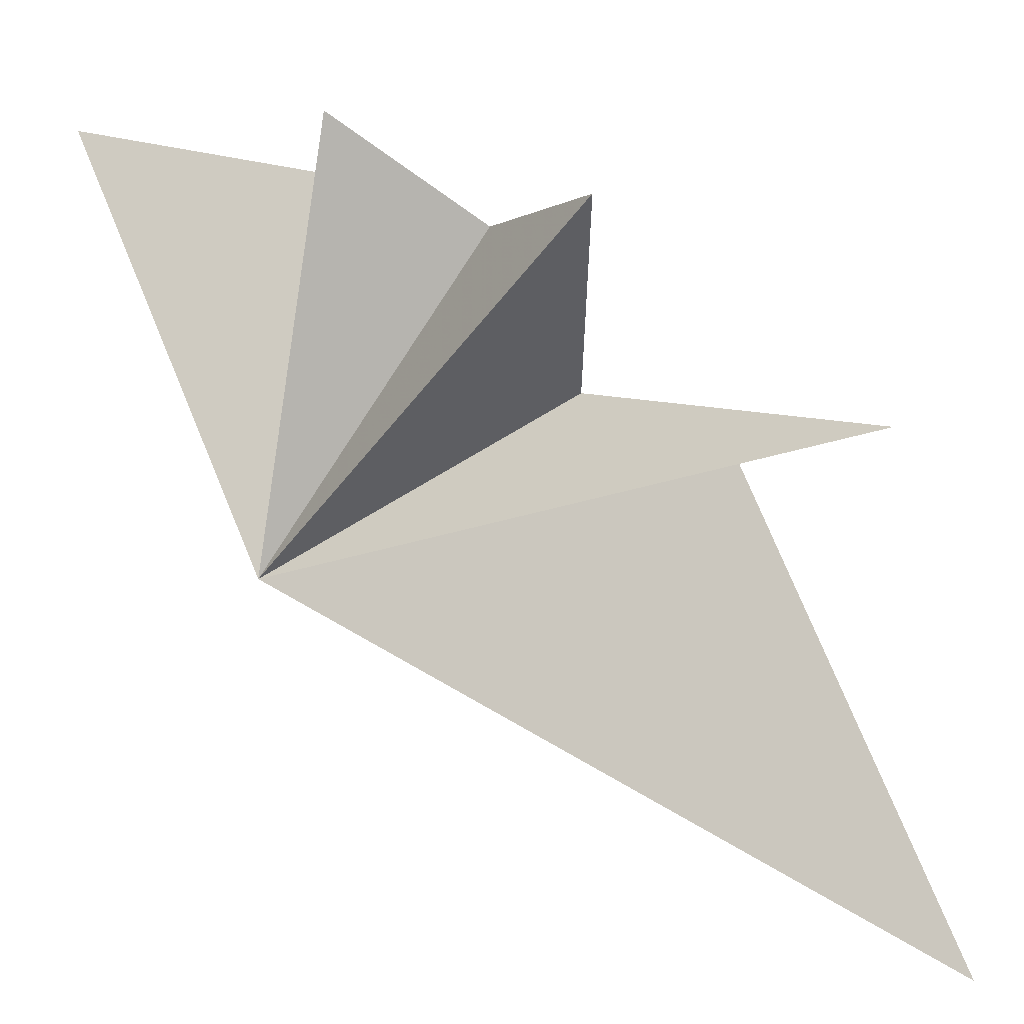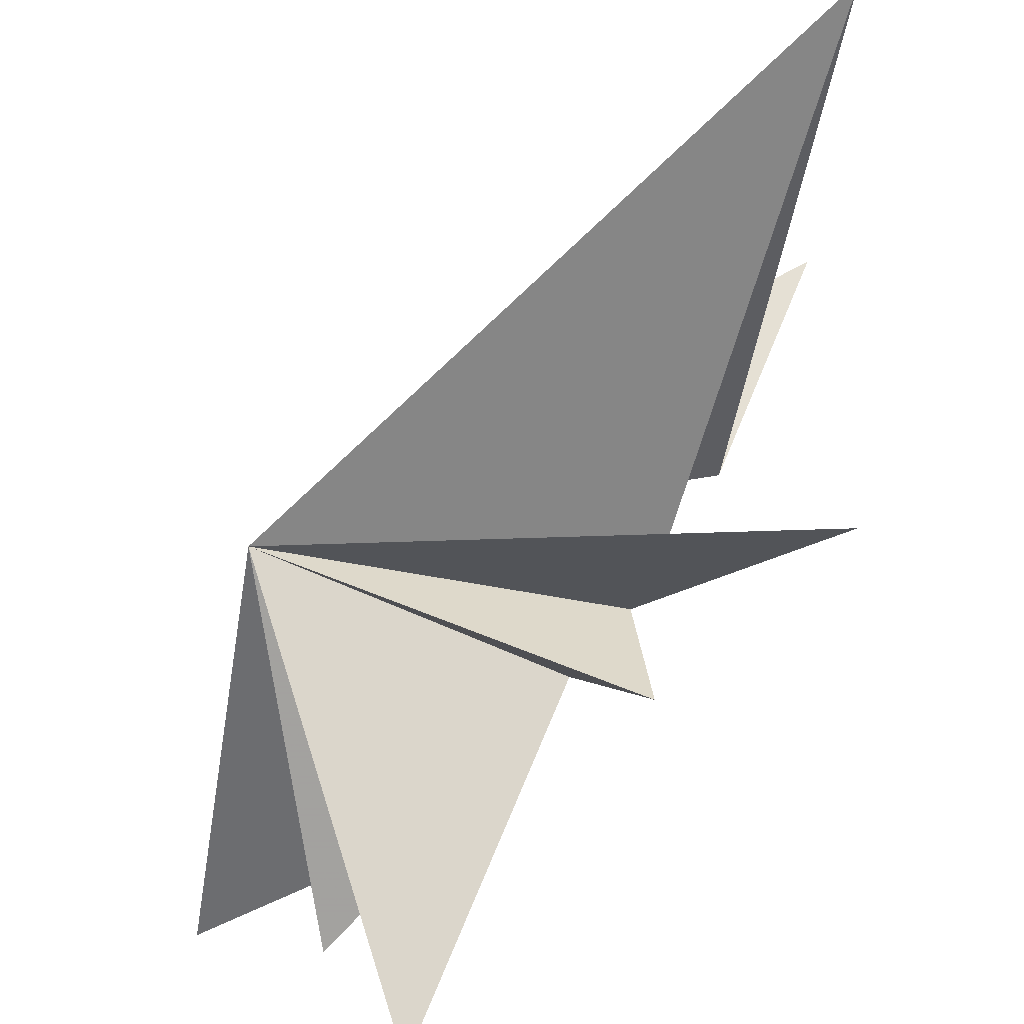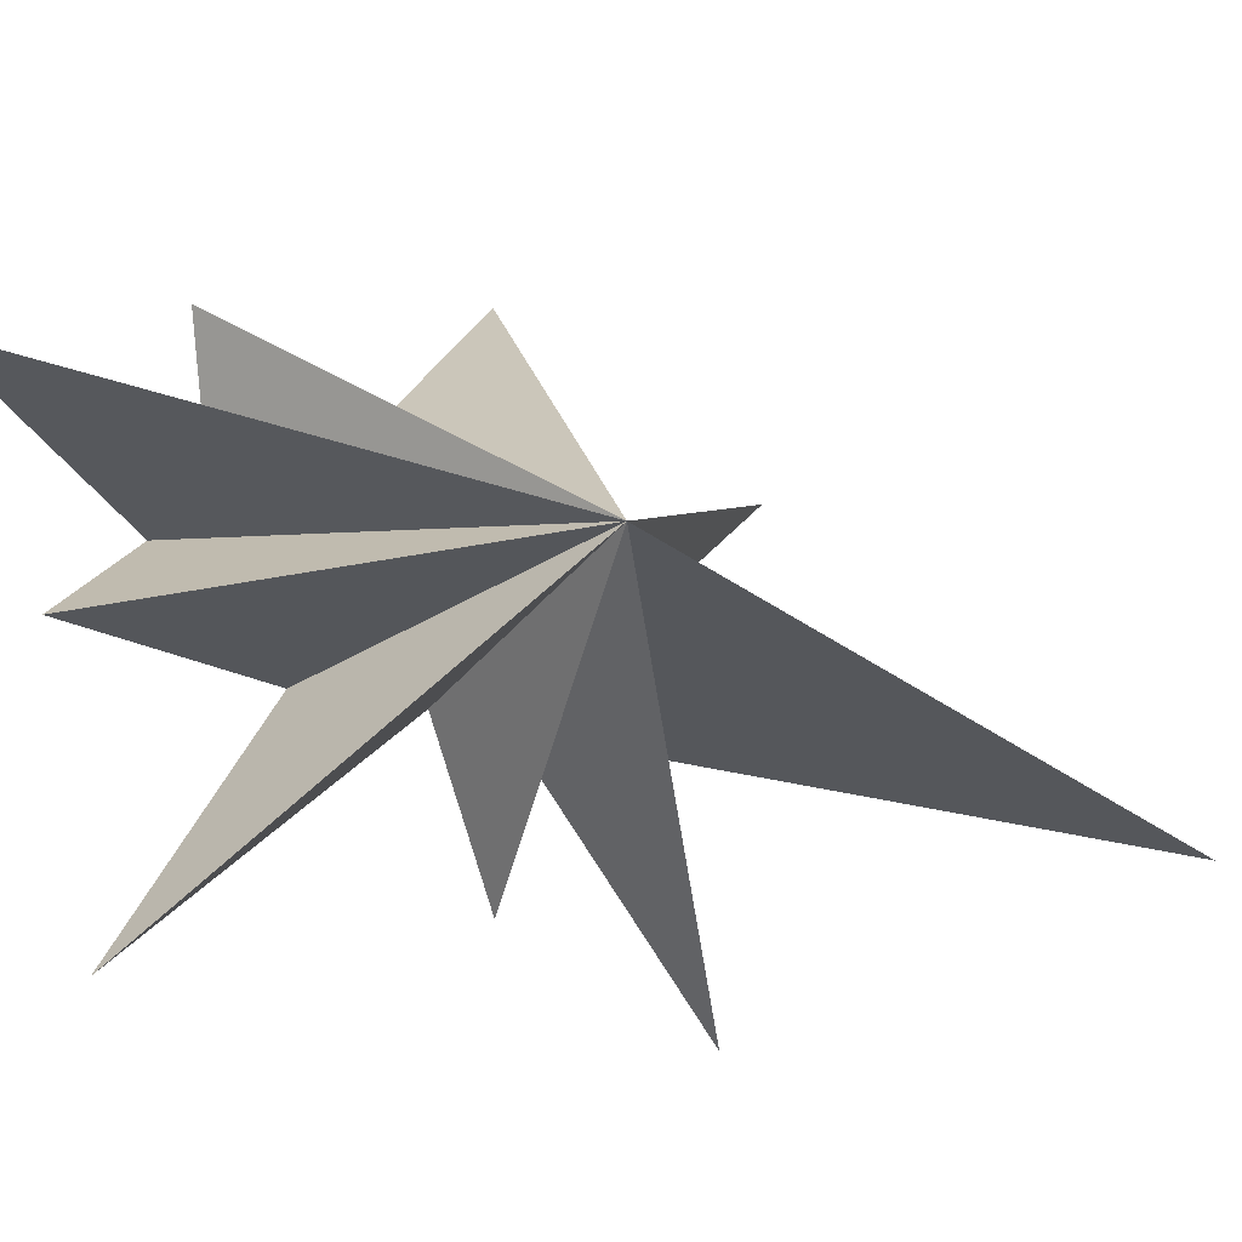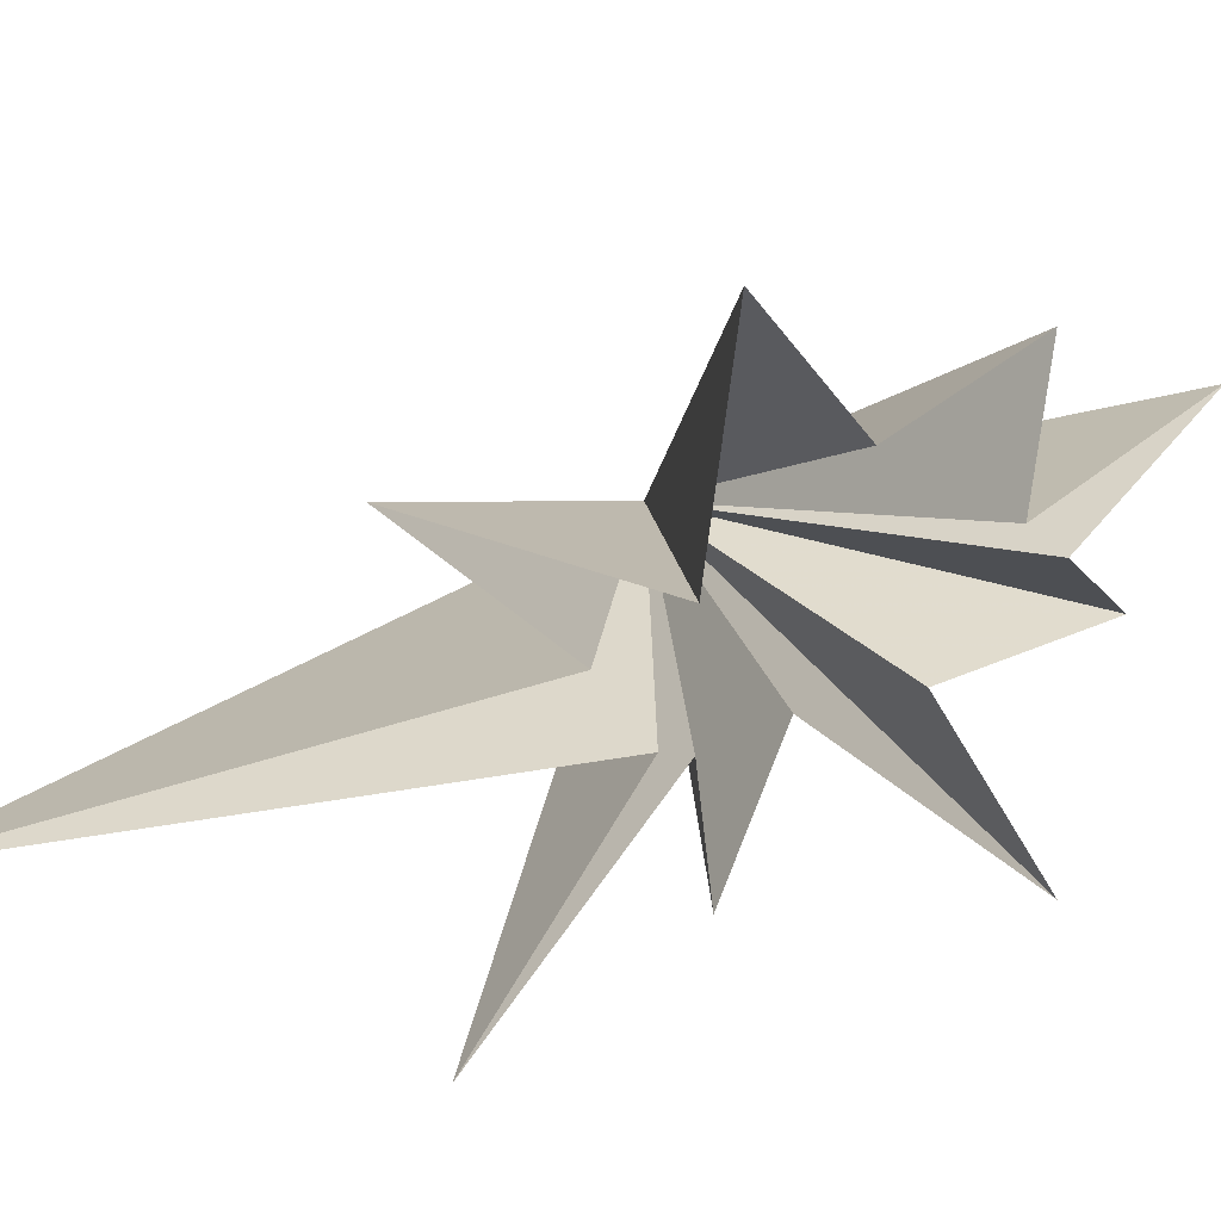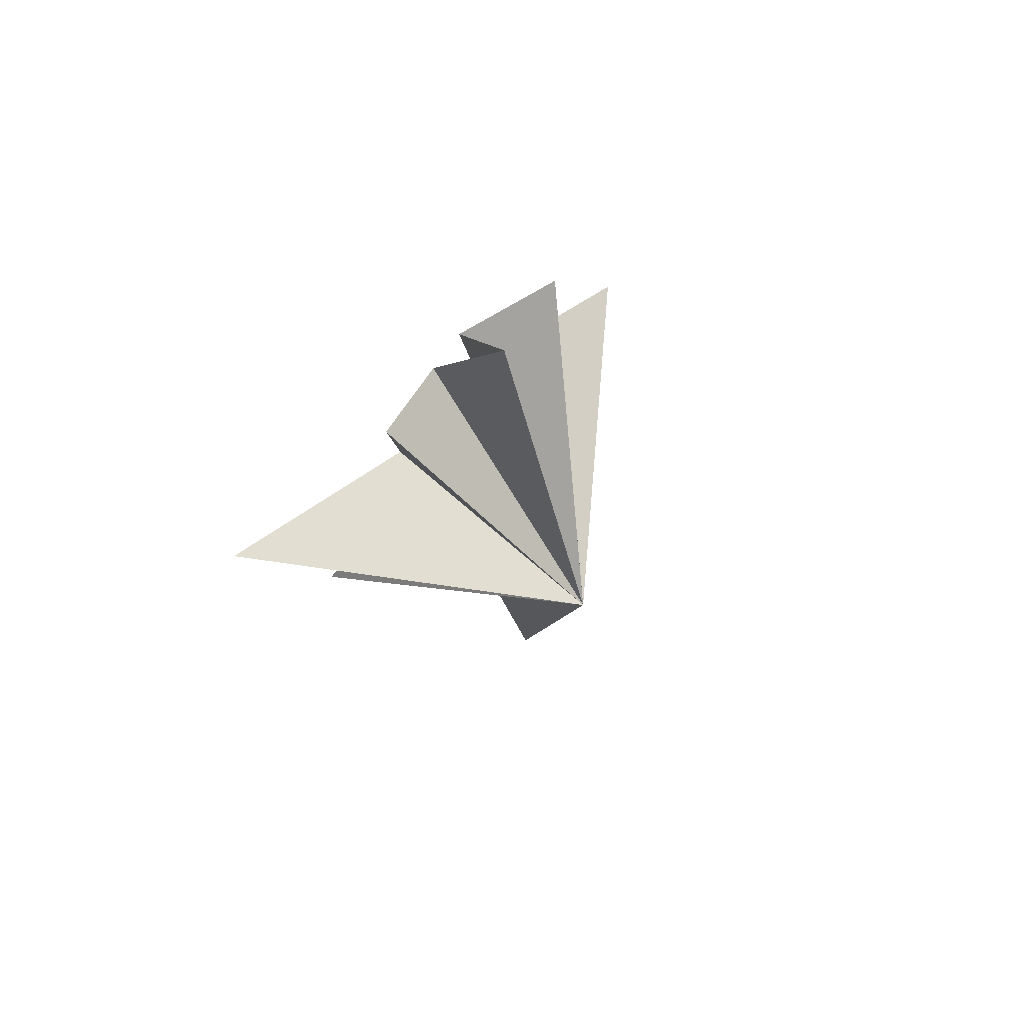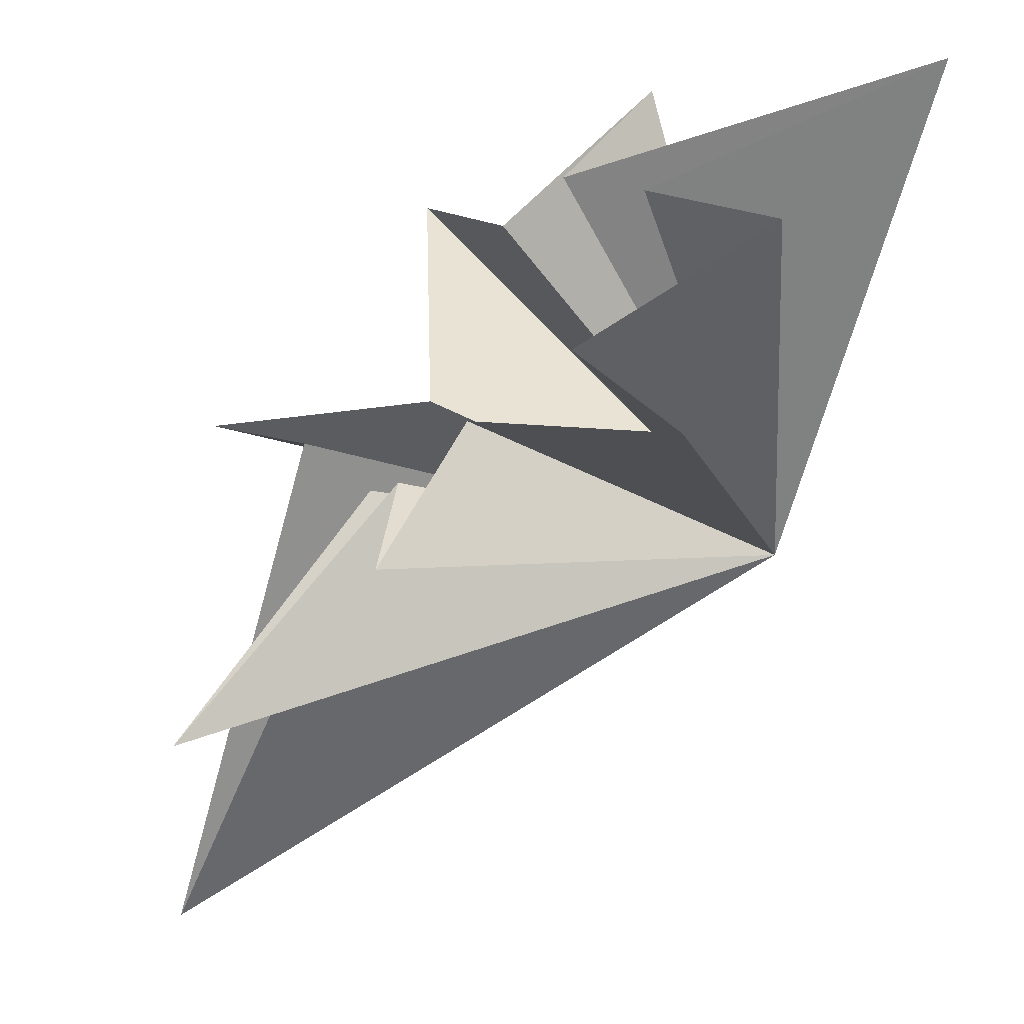
<metadata>
{"format":"obj","ext":"obj","renderer":"f3d","projection":"perspective","resolution":1024,"background":"white","views":[{"elev":61.0,"azim":128.5,"up":"+Y"},{"elev":-64.3,"azim":142.1,"up":"+Y"},{"elev":-27.7,"azim":48.3,"up":"+Y"},{"elev":33.5,"azim":-124.0,"up":"+Y"},{"elev":77.9,"azim":44.7,"up":"+Z"},{"elev":-50.0,"azim":-43.4,"up":"+Y"}]}
</metadata>
<code>
v -0.4508 0.6522 -5.812
v 4.156 -1.908 -14.55
v -0.02783 -1.546 -4.395
v -0.7031 -5.285 -8.346
v 0.01075 -1.901 -3.72
v -0.4296 -4.525 -3.659
v -0.007392 -1.837 -1.996
v -0.4573 -7.214 3.096
v -0.03965 -2.327 0.4999
v 0.318 -2.788 4.748
v -0.4841 -0.5795 2.68
v 1.478 -0.08083 7.499
v -0.977 0.7466 1.345
v 0.02054 3.14 2.544
v -0.2499 2.435 -0.8911
v 0.3952 0.3823 -3.418
v -0.2247 4.311 -9.032
v -0.09601 5.551 -3.128
v 5.898 -1.73 -0.5683
f 19 10 9
f 11 10 19
f 19 12 11
f 19 9 8
f 19 8 7
f 6 19 7
f 5 19 6
f 19 14 13
f 14 19 15
f 19 13 12
f 19 5 4
f 19 4 3
f 19 3 2
f 19 2 1
f 19 1 17
f 19 17 16
f 19 16 18
f 19 18 15

</code>
